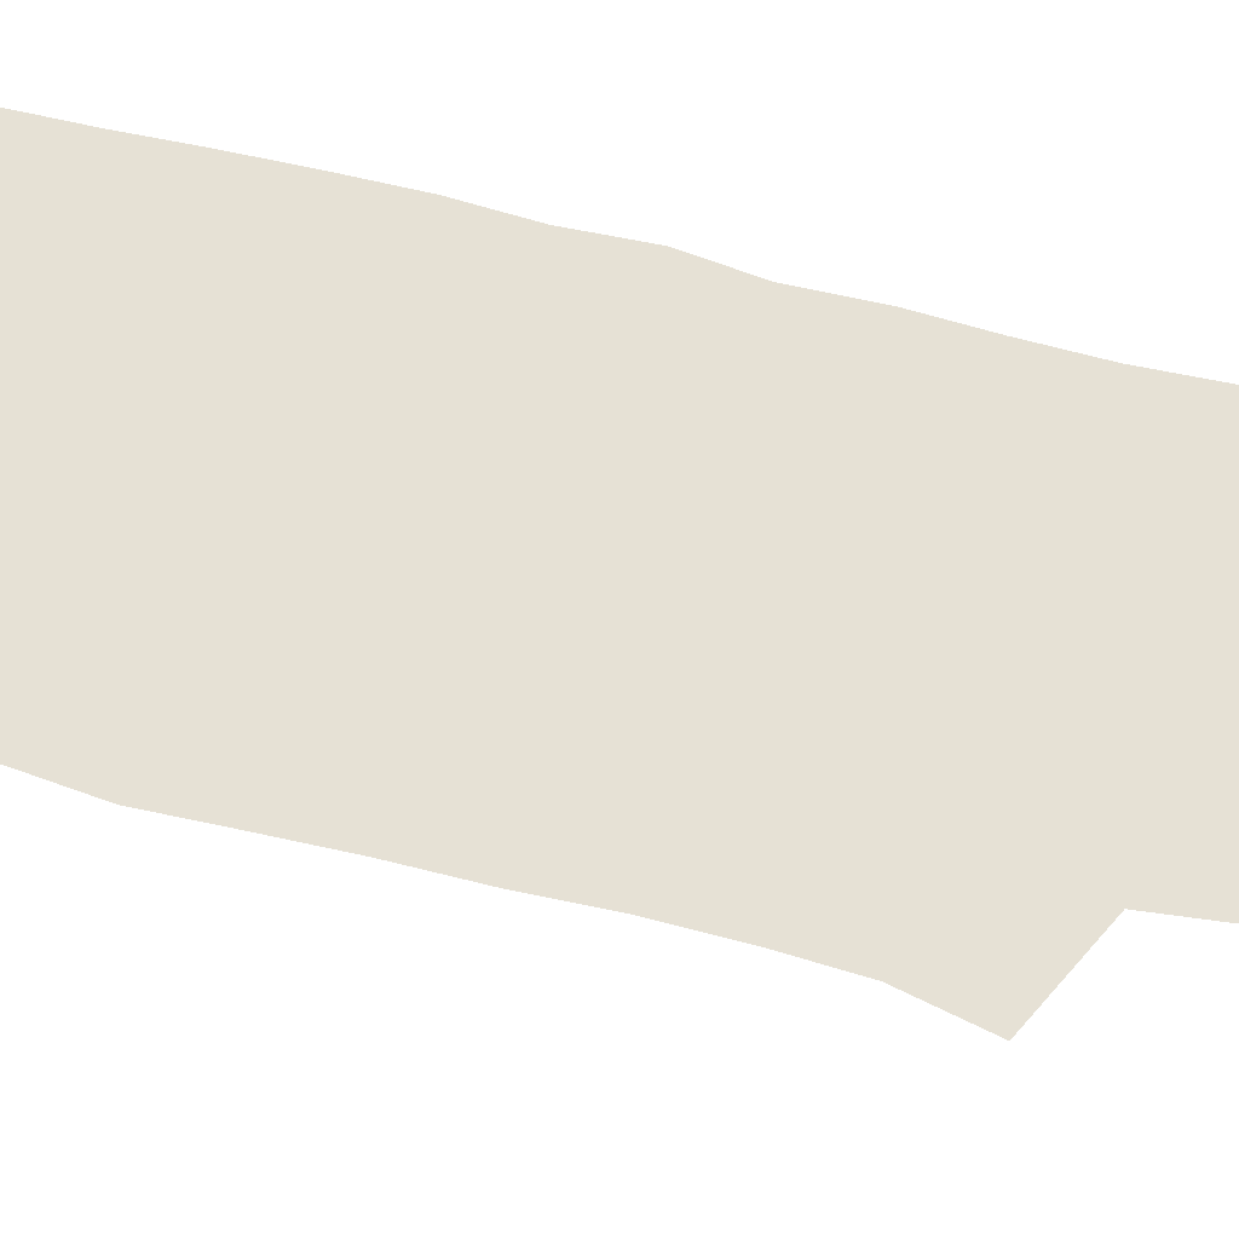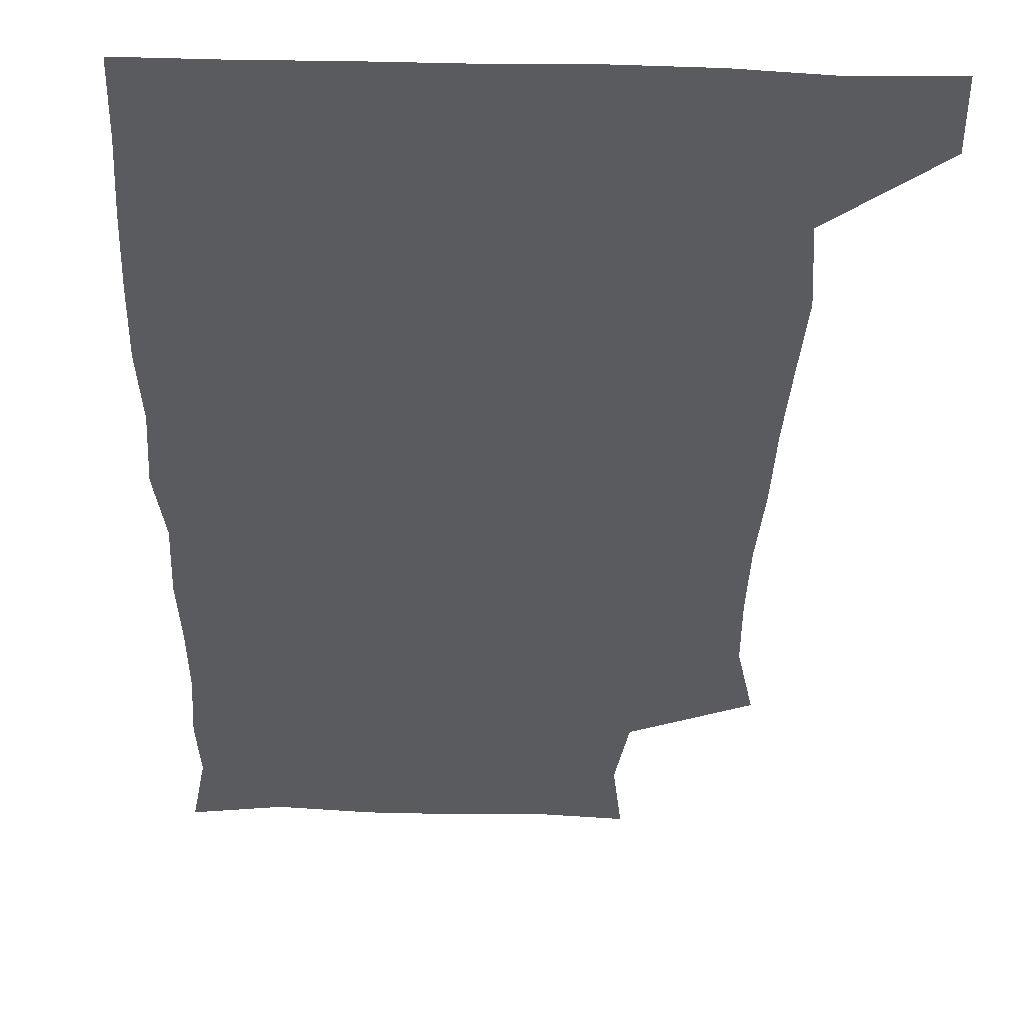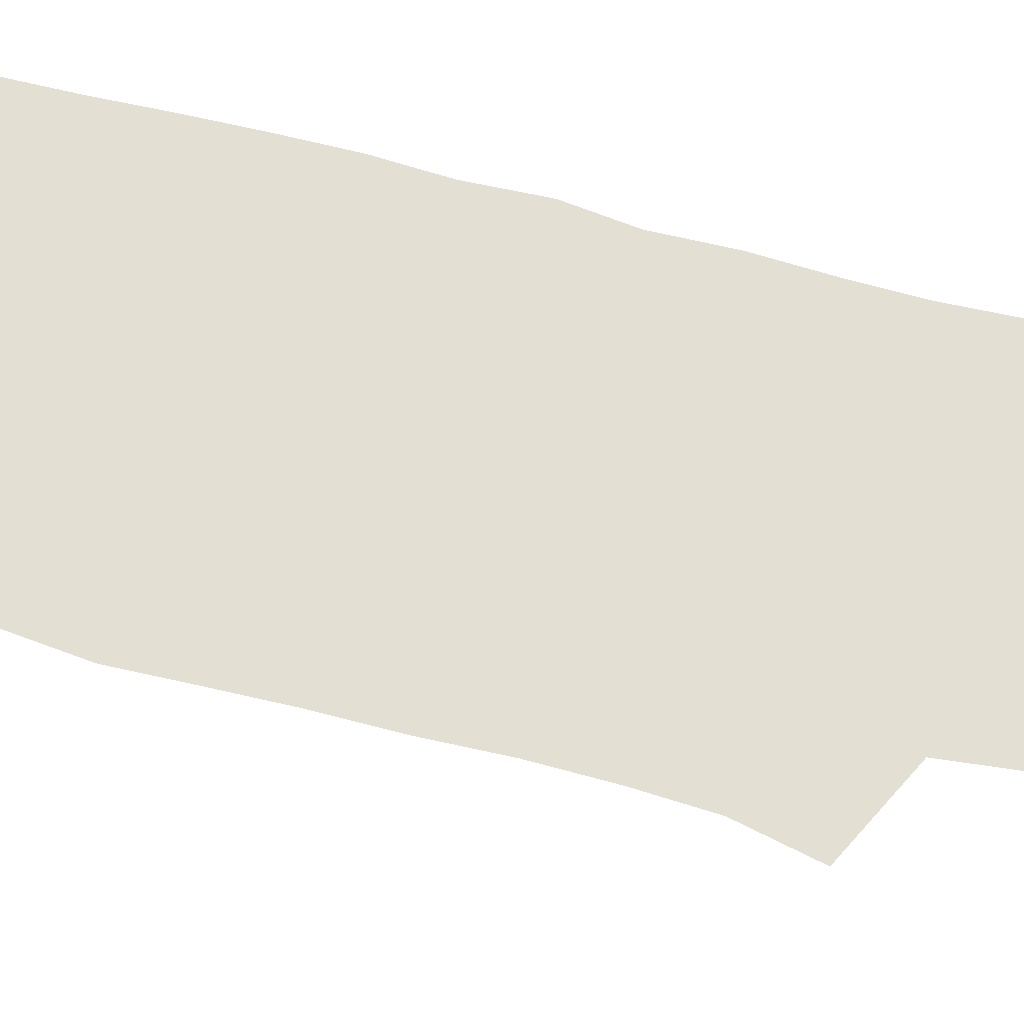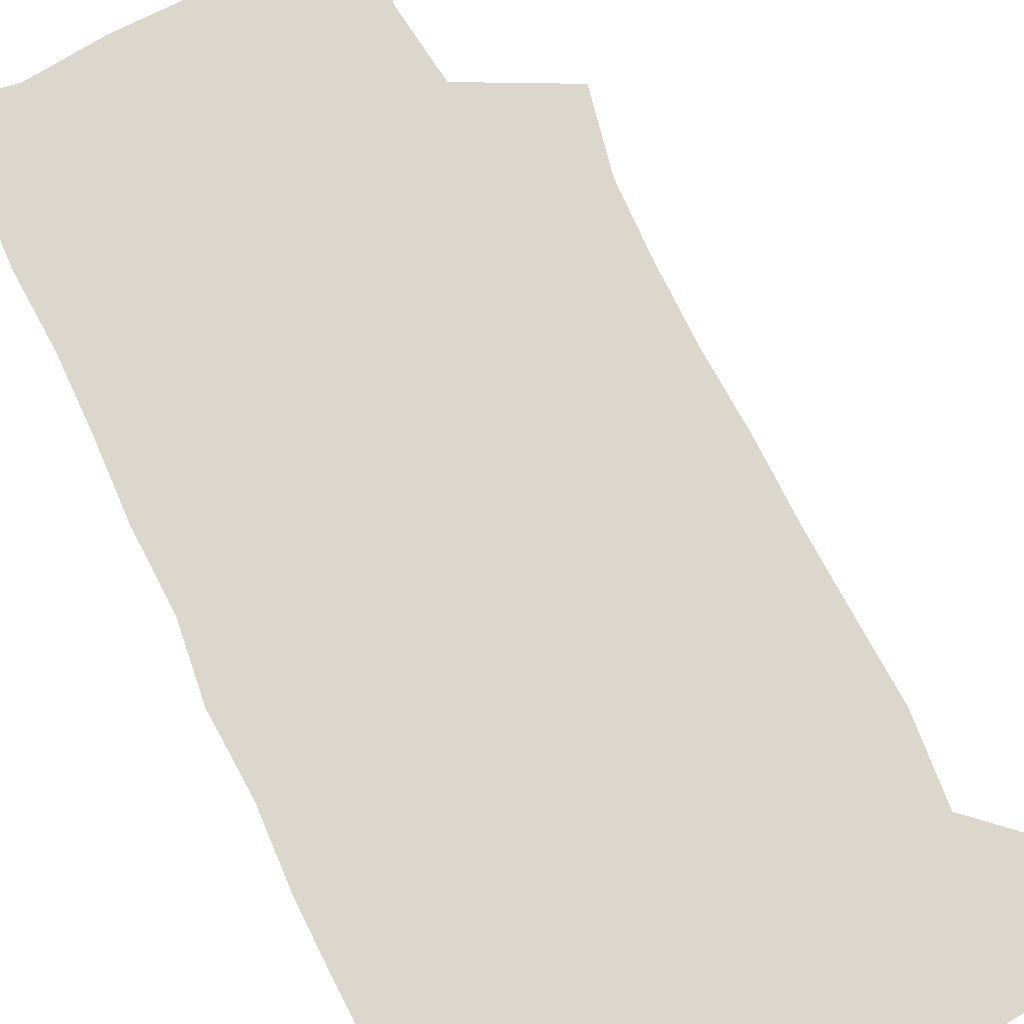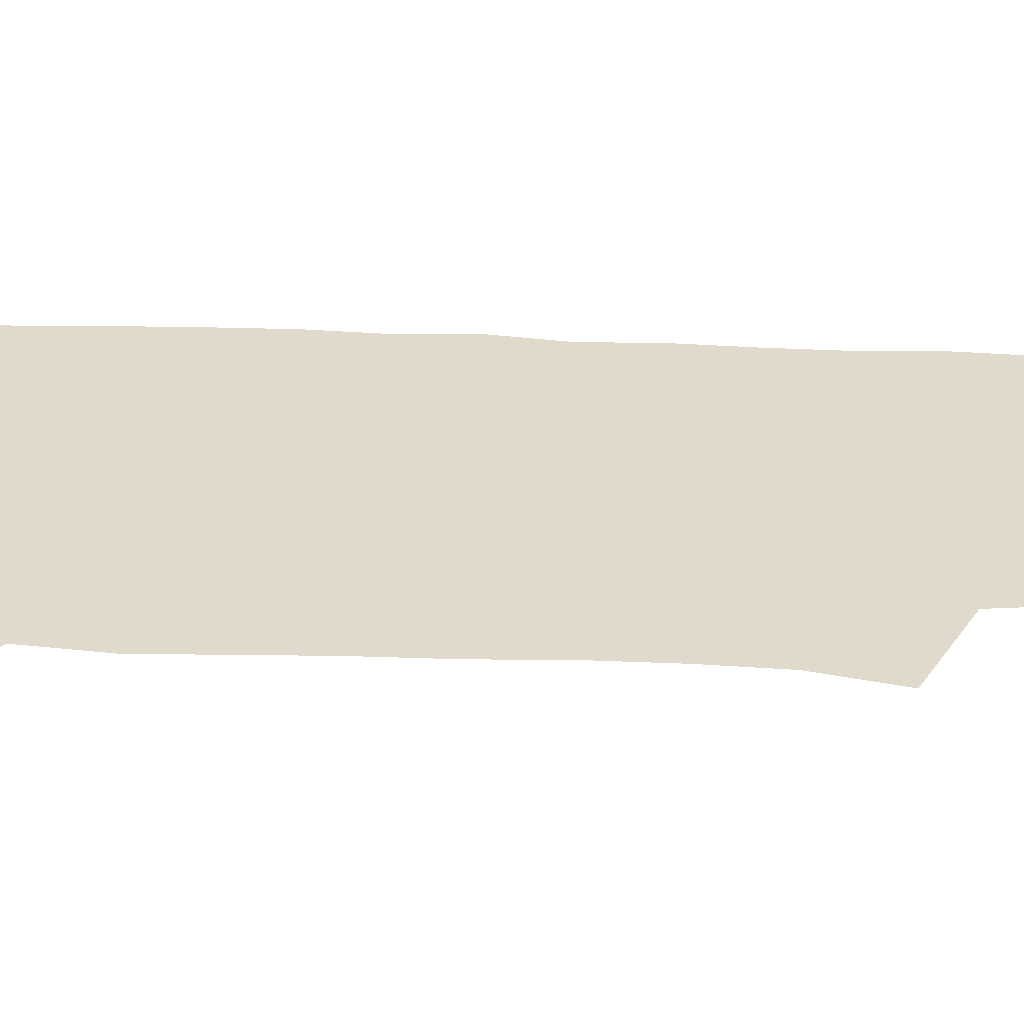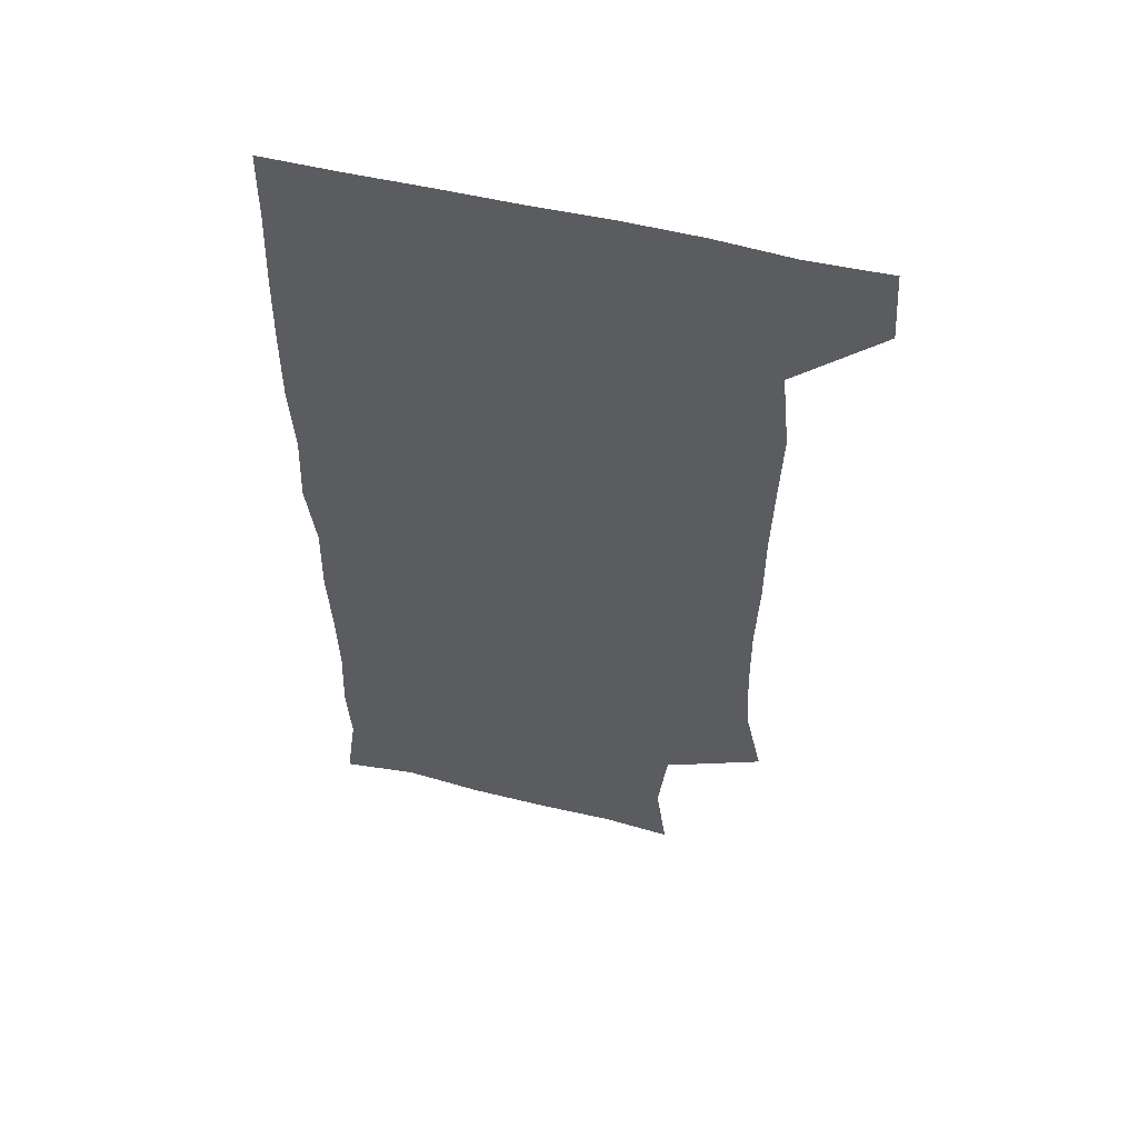
<metadata>
{"format":"obj","ext":"obj","renderer":"f3d","projection":"perspective","resolution":1024,"background":"white","views":[{"elev":64.8,"azim":-75.8,"up":"+Z"},{"elev":-33.0,"azim":178.1,"up":"+Z"},{"elev":66.5,"azim":-75.3,"up":"+Z"},{"elev":72.9,"azim":153.7,"up":"+Z"},{"elev":33.0,"azim":-87.3,"up":"+Z"},{"elev":55.6,"azim":-165.8,"up":"+Y"}]}
</metadata>
<code>
v 478.4 541.1 0
v 480.5 570.1 0
v 502.7 257.3 0
v 509.7 289.4 0
v 511.2 319.2 0
v 511.5 350.9 0
v 510.3 382.2 0
v 510.3 414.4 0
v 509.5 446.1 0
v 508.4 477.2 0
v 511.8 510 0
v 510.8 540.2 0
v 511.6 569.1 0
v 540.6 173.1 0
v 545 206.2 0
v 541.6 237.3 0
v 545.7 272.5 0
v 546.7 303.2 0
v 545 331.6 0
v 545.5 362.3 0
v 545 392 0
v 543.8 421.4 0
v 543.2 451.4 0
v 543.5 481.6 0
v 543.3 510.8 0
v 543.8 539.6 0
v 540.6 571 0
v 567.7 175.9 0
v 573.9 215.6 0
v 574.4 246.7 0
v 574.9 277.2 0
v 574.2 305.6 0
v 574.4 336.1 0
v 574.7 366.4 0
v 573.4 394 0
v 572.9 423.4 0
v 573.3 453.6 0
v 573 482.5 0
v 573 511.2 0
v 573.2 539.2 0
v 570.2 571.4 0
v 598 174.9 0
v 601.2 215.5 0
v 602 248.9 0
v 602.1 278.3 0
v 602.2 307.5 0
v 601.9 335.9 0
v 601.8 365.9 0
v 602.1 396.1 0
v 601.7 424.6 0
v 601.8 454.4 0
v 601.7 482.9 0
v 602 511.7 0
v 601.6 540.5 0
v 600.7 570.6 0
v 629.8 175.3 0
v 629.3 216.5 0
v 629.2 247.4 0
v 629.7 275.6 0
v 629.3 307.8 0
v 629.5 337.2 0
v 629.6 366.6 0
v 629.7 395.7 0
v 630 424.4 0
v 630 453.9 0
v 630 483 0
v 630.2 511.7 0
v 630.5 540.2 0
v 630.7 570.5 0
v 661 178.5 0
v 657.3 214.2 0
v 656.9 244.2 0
v 657.4 273.3 0
v 657.3 304 0
v 657.6 334 0
v 657.8 364 0
v 658.4 393.5 0
v 658.4 423.2 0
v 658.8 452.6 0
v 659.5 481.8 0
v 659.7 511.2 0
v 660 540.4 0
v 660.7 570.1 0
v 691.5 173.4 0
v 686.9 207 0
v 688.5 234.6 0
v 687.3 265.5 0
v 688 295.5 0
v 689.6 325.2 0
v 688.9 357.2 0
v 692.6 386.1 0
v 691.4 417.8 0
v 693.1 447.9 0
v 693 478.5 0
v 692.3 509.3 0
v 691.1 540.1 0
v 690.8 570.2 0
v 691 601 0
f 11 12 1
f 1 12 2
f 12 13 2
f 16 17 3
f 3 17 4
f 17 18 4
f 4 18 5
f 18 19 5
f 5 19 6
f 19 20 6
f 6 20 7
f 20 21 7
f 7 21 8
f 21 22 8
f 8 22 9
f 22 23 9
f 9 23 10
f 23 24 10
f 10 24 11
f 24 25 11
f 11 25 12
f 25 26 12
f 12 26 13
f 26 27 13
f 14 28 15
f 28 29 15
f 15 29 16
f 29 30 16
f 16 30 17
f 30 31 17
f 17 31 18
f 31 32 18
f 18 32 19
f 32 33 19
f 19 33 20
f 33 34 20
f 20 34 21
f 34 35 21
f 21 35 22
f 35 36 22
f 22 36 23
f 36 37 23
f 23 37 24
f 37 38 24
f 24 38 25
f 38 39 25
f 25 39 26
f 39 40 26
f 26 40 27
f 40 41 27
f 28 42 29
f 42 43 29
f 29 43 30
f 43 44 30
f 30 44 31
f 44 45 31
f 31 45 32
f 45 46 32
f 32 46 33
f 46 47 33
f 33 47 34
f 47 48 34
f 34 48 35
f 48 49 35
f 35 49 36
f 49 50 36
f 36 50 37
f 50 51 37
f 37 51 38
f 51 52 38
f 38 52 39
f 52 53 39
f 39 53 40
f 53 54 40
f 40 54 41
f 54 55 41
f 42 56 43
f 56 57 43
f 43 57 44
f 57 58 44
f 44 58 45
f 58 59 45
f 45 59 46
f 59 60 46
f 46 60 47
f 60 61 47
f 47 61 48
f 61 62 48
f 48 62 49
f 62 63 49
f 49 63 50
f 63 64 50
f 50 64 51
f 64 65 51
f 51 65 52
f 65 66 52
f 52 66 53
f 66 67 53
f 53 67 54
f 67 68 54
f 54 68 55
f 68 69 55
f 56 70 57
f 70 71 57
f 57 71 58
f 71 72 58
f 58 72 59
f 72 73 59
f 59 73 60
f 73 74 60
f 60 74 61
f 74 75 61
f 61 75 62
f 75 76 62
f 62 76 63
f 76 77 63
f 63 77 64
f 77 78 64
f 64 78 65
f 78 79 65
f 65 79 66
f 79 80 66
f 66 80 67
f 80 81 67
f 67 81 68
f 81 82 68
f 68 82 69
f 82 83 69
f 70 84 71
f 84 85 71
f 71 85 72
f 85 86 72
f 72 86 73
f 86 87 73
f 73 87 74
f 87 88 74
f 74 88 75
f 88 89 75
f 75 89 76
f 89 90 76
f 76 90 77
f 90 91 77
f 77 91 78
f 91 92 78
f 78 92 79
f 92 93 79
f 79 93 80
f 93 94 80
f 80 94 81
f 94 95 81
f 81 95 82
f 95 96 82
f 82 96 83
f 96 97 83

</code>
